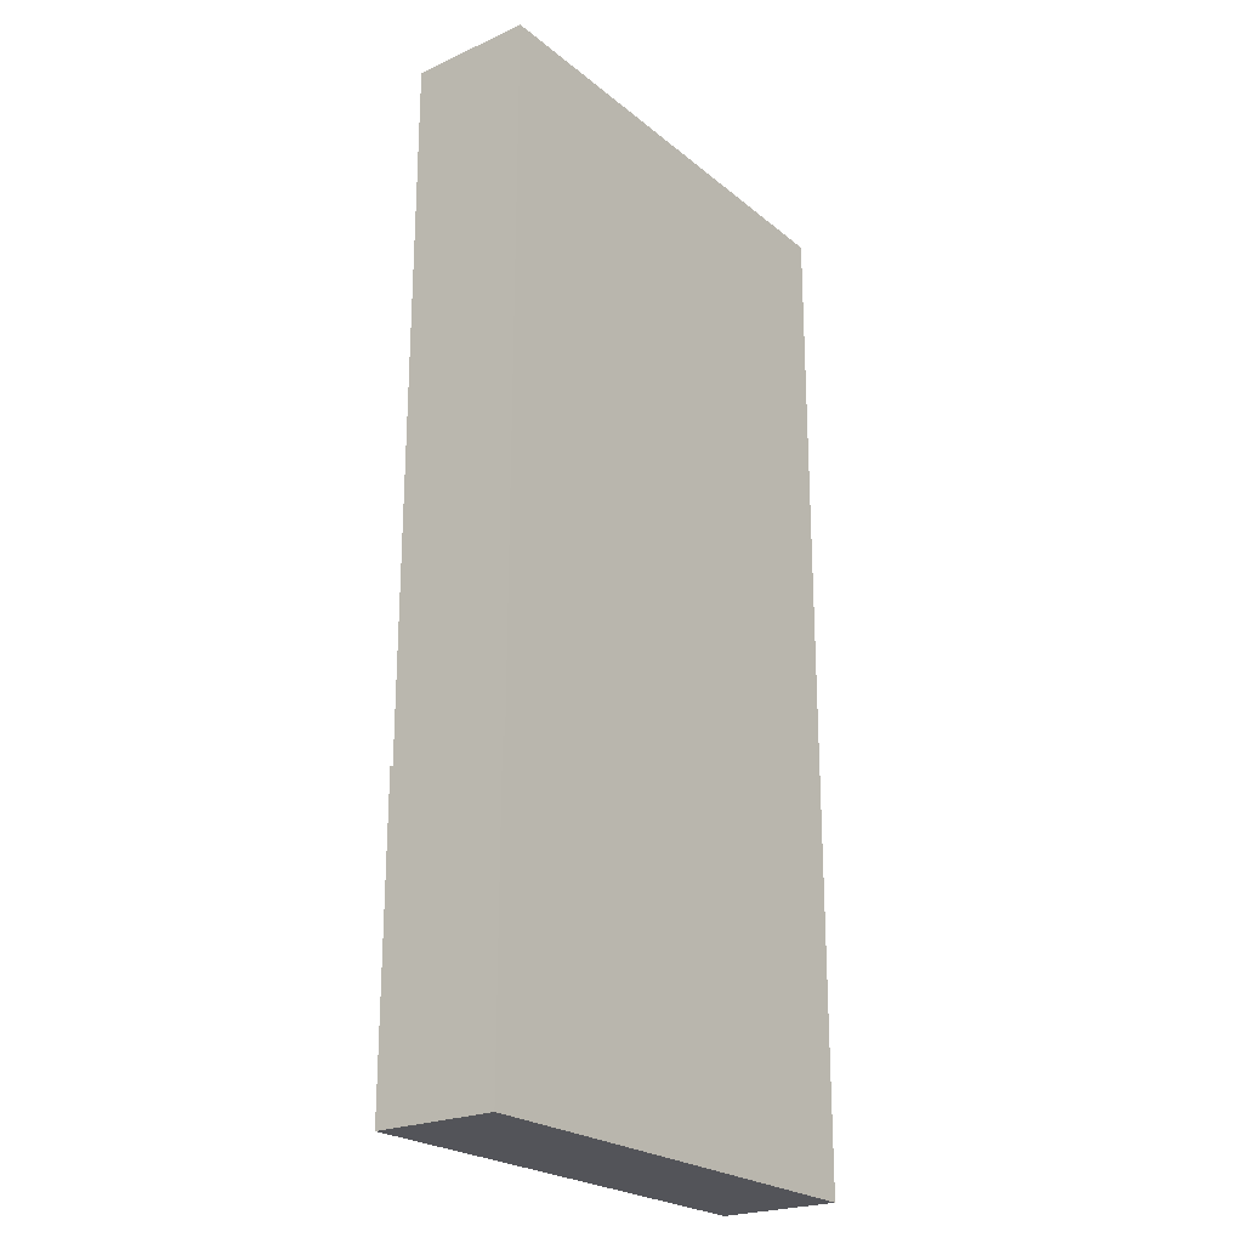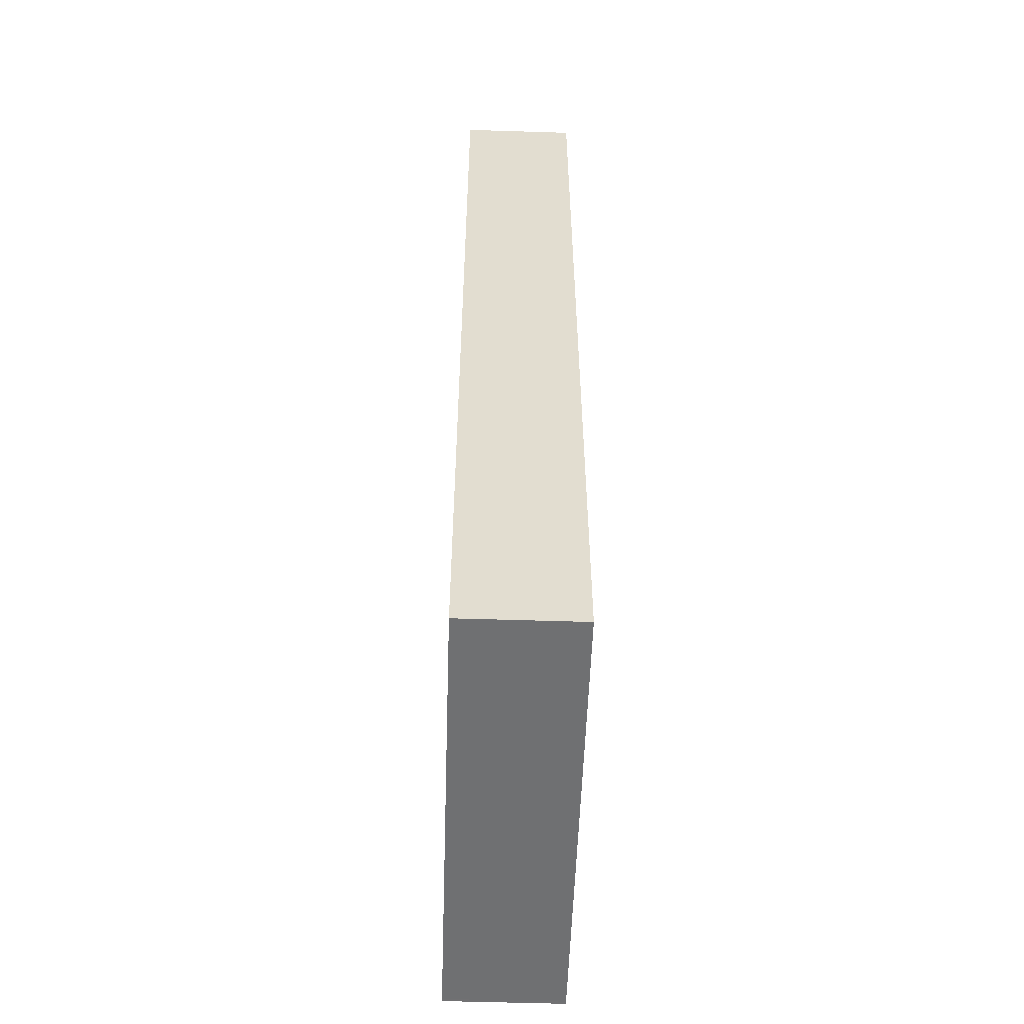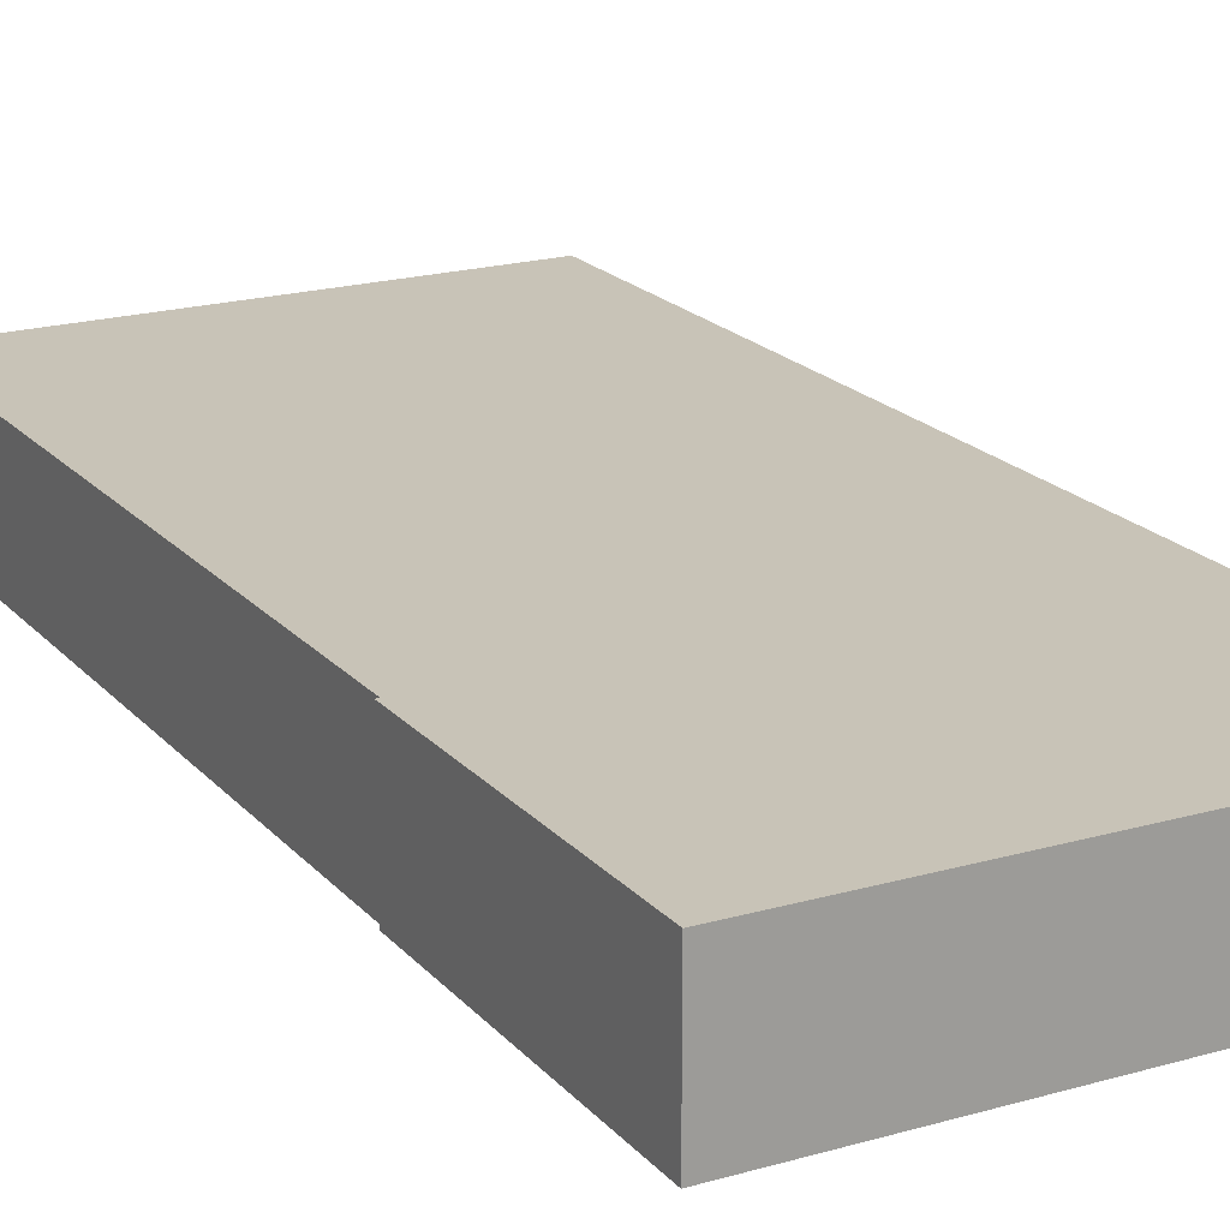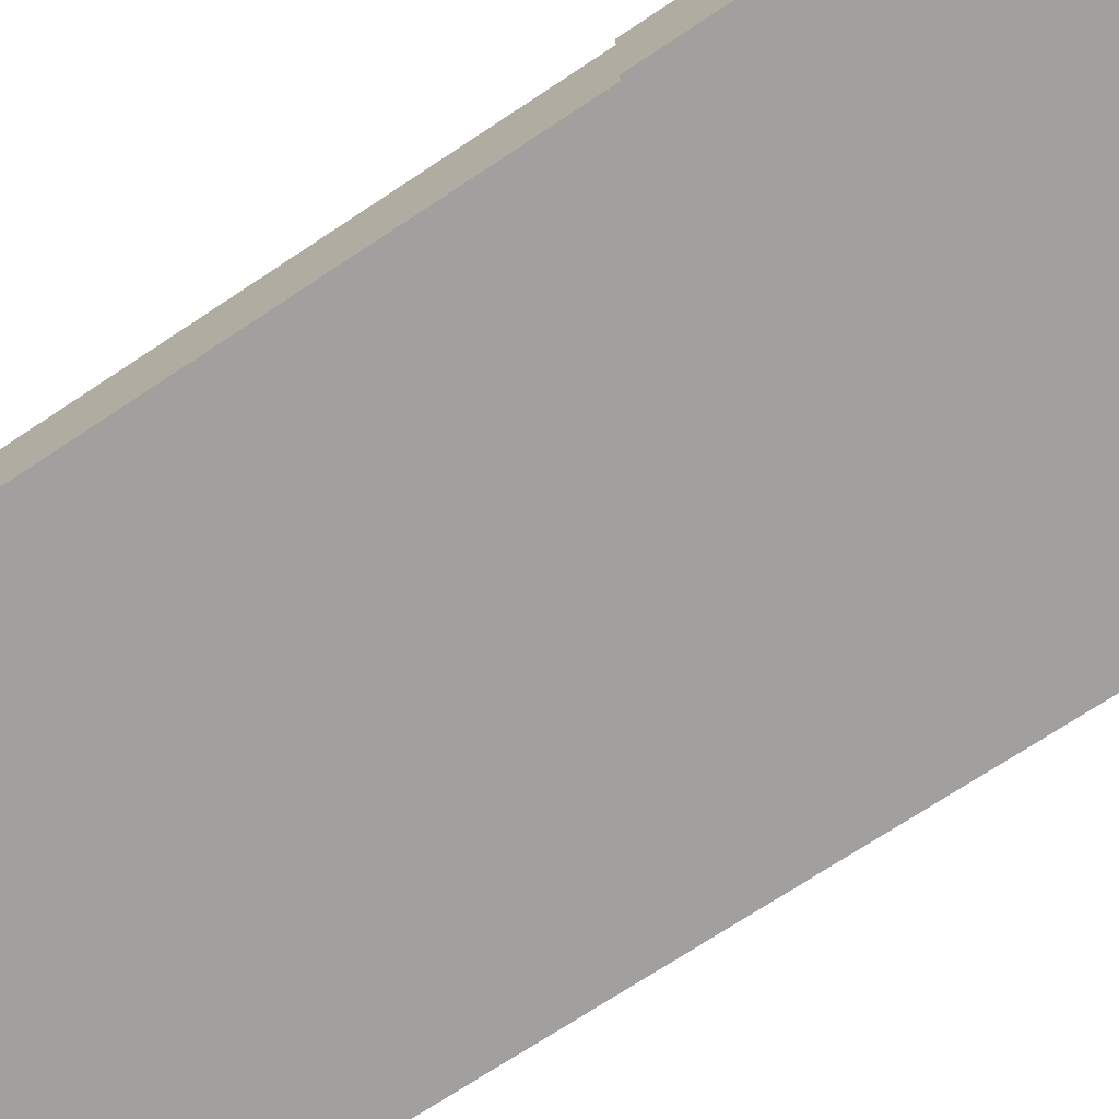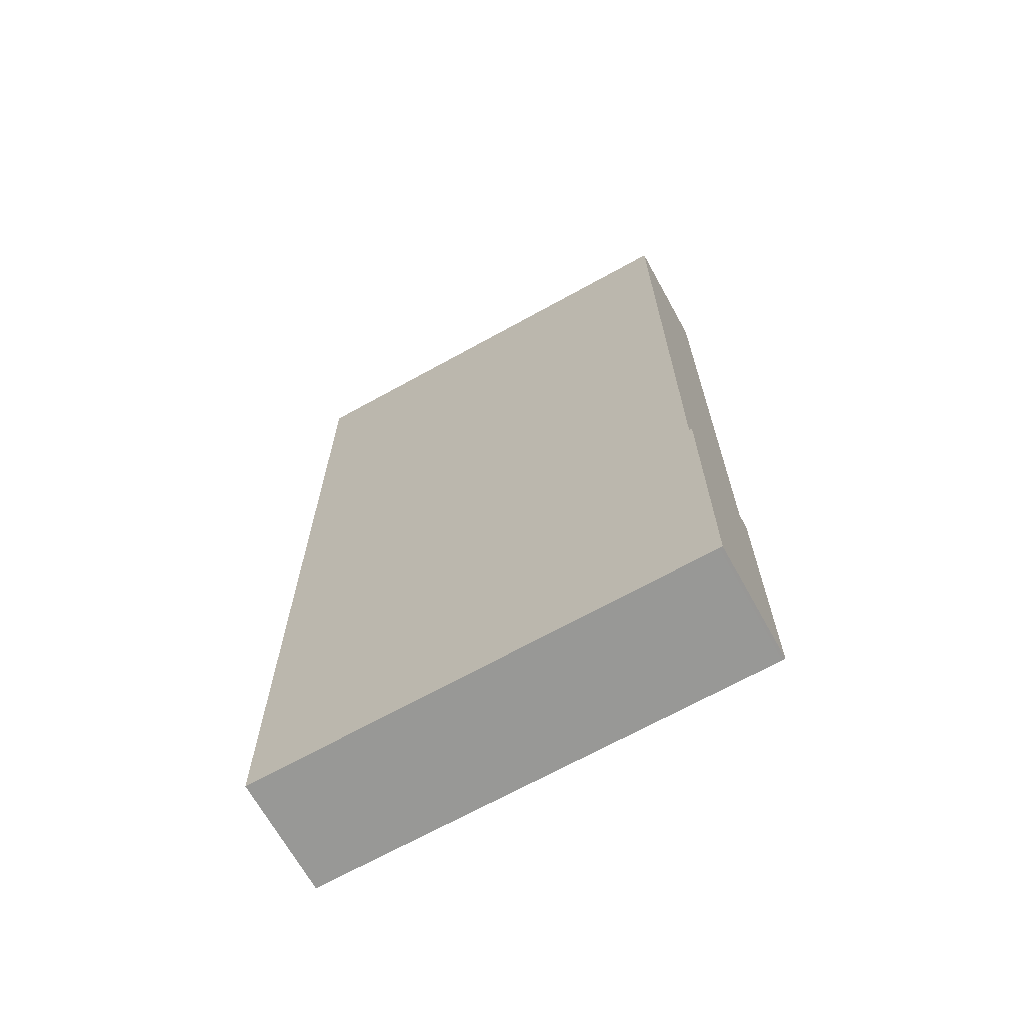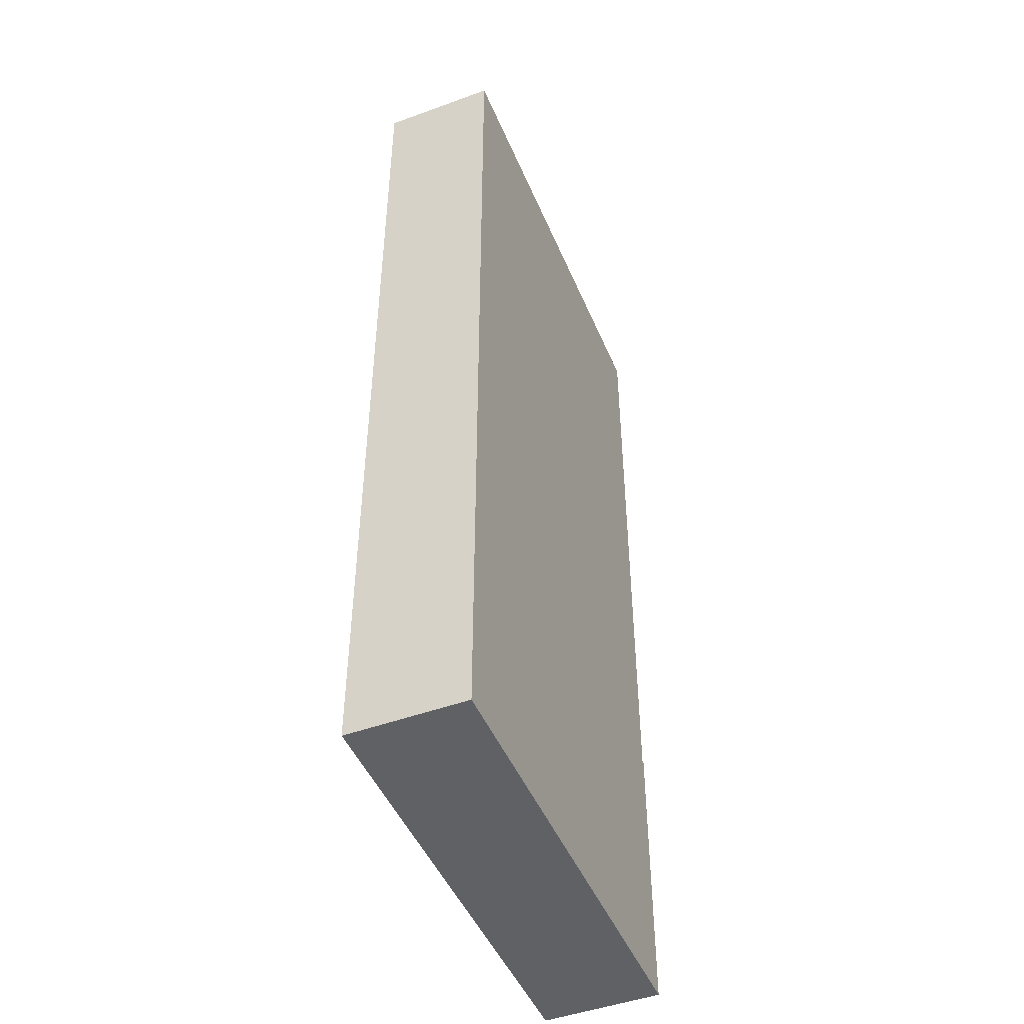
<metadata>
{"format":"obj","ext":"obj","renderer":"f3d","projection":"perspective","resolution":1024,"background":"white","views":[{"elev":-23.5,"azim":127.1,"up":"+Z"},{"elev":-55.3,"azim":-91.9,"up":"+Z"},{"elev":19.8,"azim":151.6,"up":"+Y"},{"elev":-71.9,"azim":123.5,"up":"+Y"},{"elev":-68.2,"azim":29.0,"up":"+Z"},{"elev":-47.7,"azim":-67.7,"up":"+Z"}]}
</metadata>
<code>
o Cube.5504_0242
v 1.446 0.465 -1.335
v 1.902 0.465 -1.332
v 1.902 0.582 -1.332
v 1.446 0.582 -1.335
v 1.446 0.465 -0.366
v 1.902 0.465 -0.366
v 1.902 0.582 -0.366
v 1.446 0.582 -0.366
v 1.902 0.582 -1.041
v 1.902 0.465 -1.041
v 1.905 0.465 -1.332
v 1.905 0.582 -1.332
v 1.905 0.465 -1.041
v 1.905 0.582 -1.041
f 1 4 3
f 7 8 5
f 6 10 9
f 9 4 8
f 5 10 6
f 8 4 1
f 13 10 2
f 13 11 12
f 14 9 10
f 11 2 3
f 12 3 9
f 1 3 2
f 7 5 6
f 6 9 7
f 4 9 3
f 9 8 7
f 2 10 1
f 1 10 5
f 8 1 5
f 13 2 11
f 13 12 14
f 14 10 13
f 11 3 12
f 12 9 14

</code>
